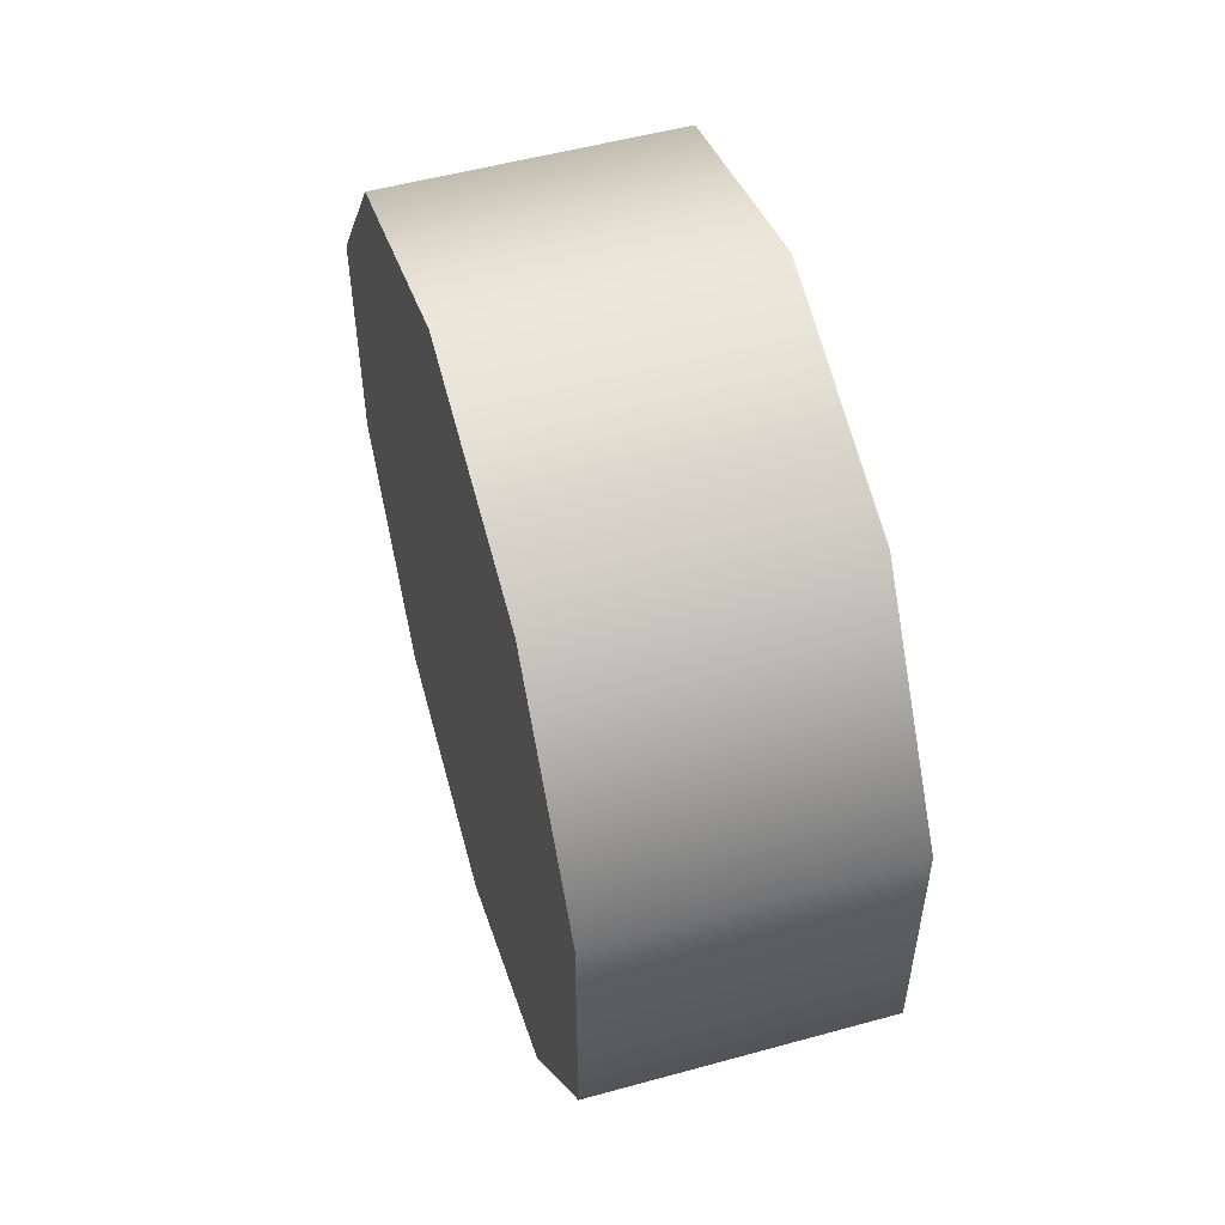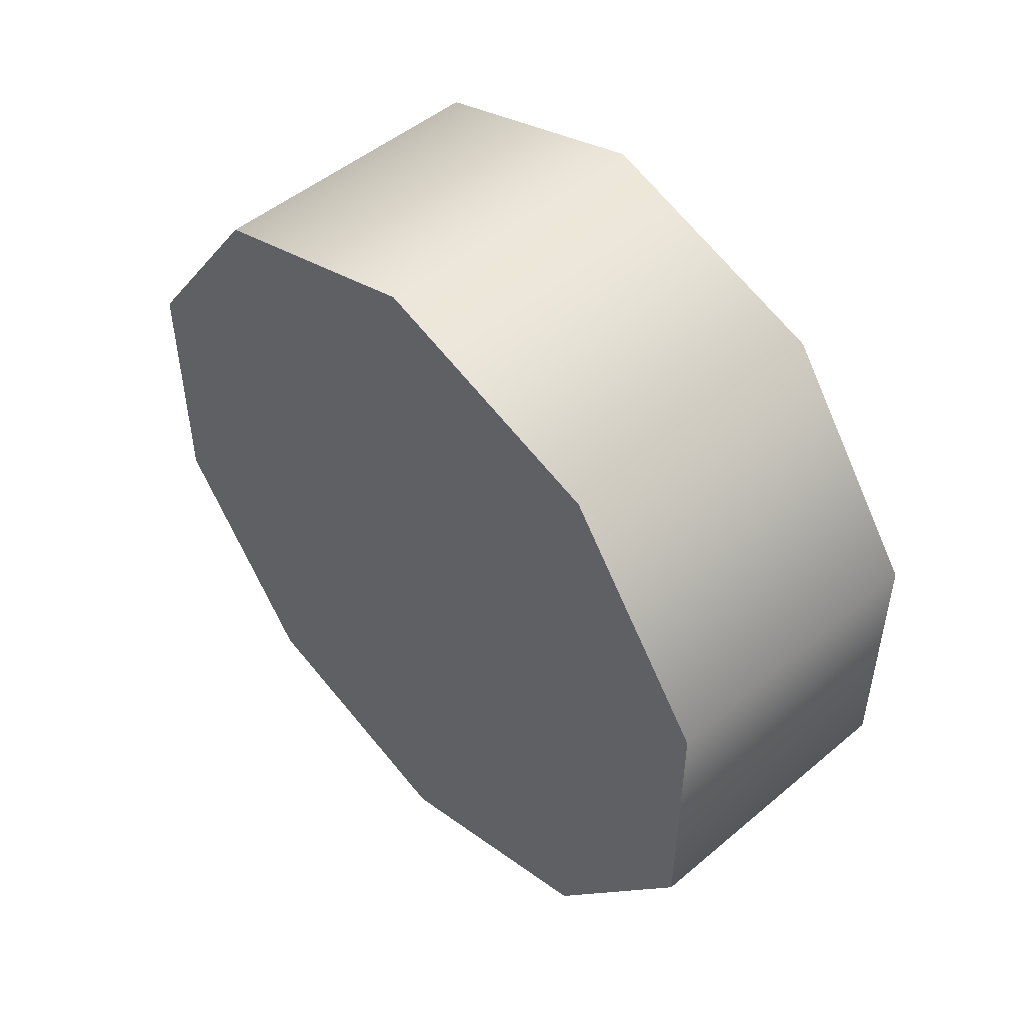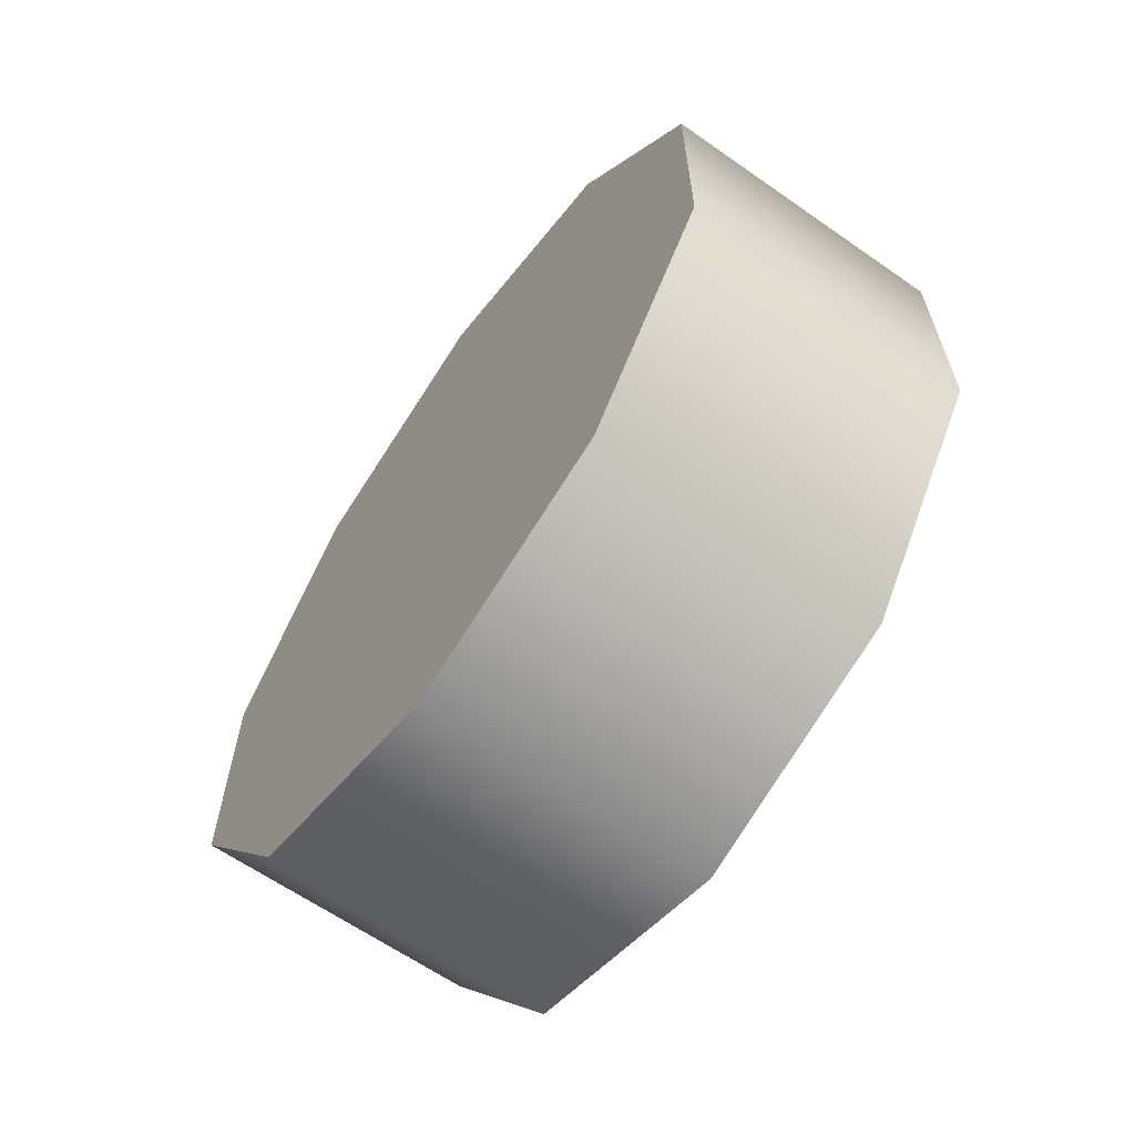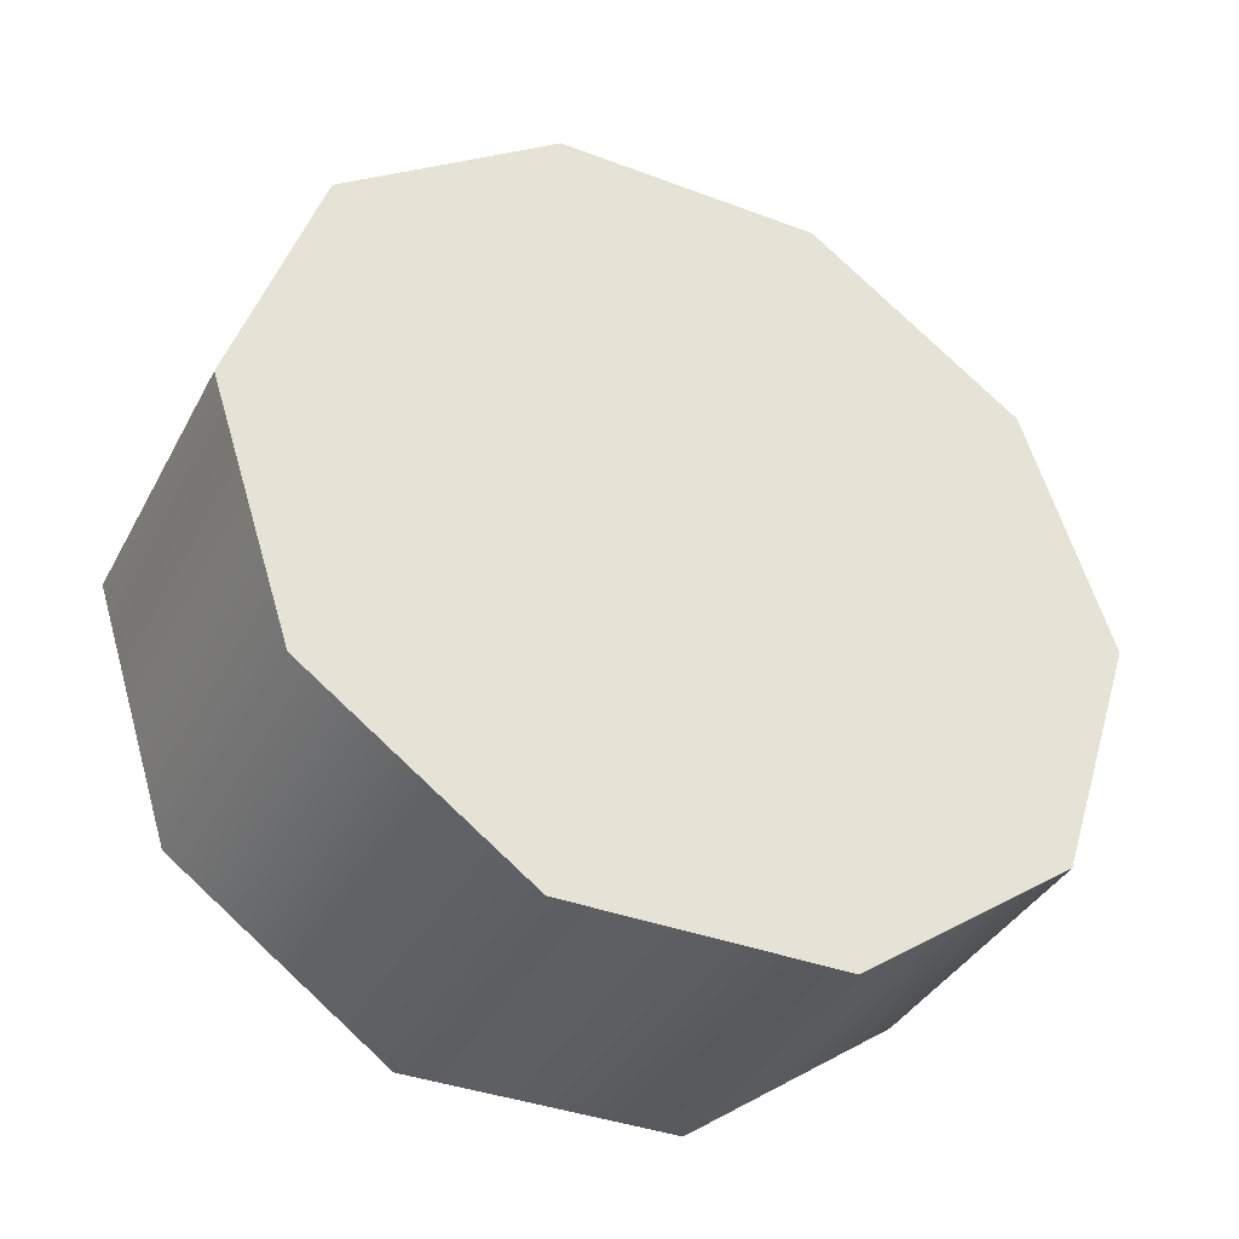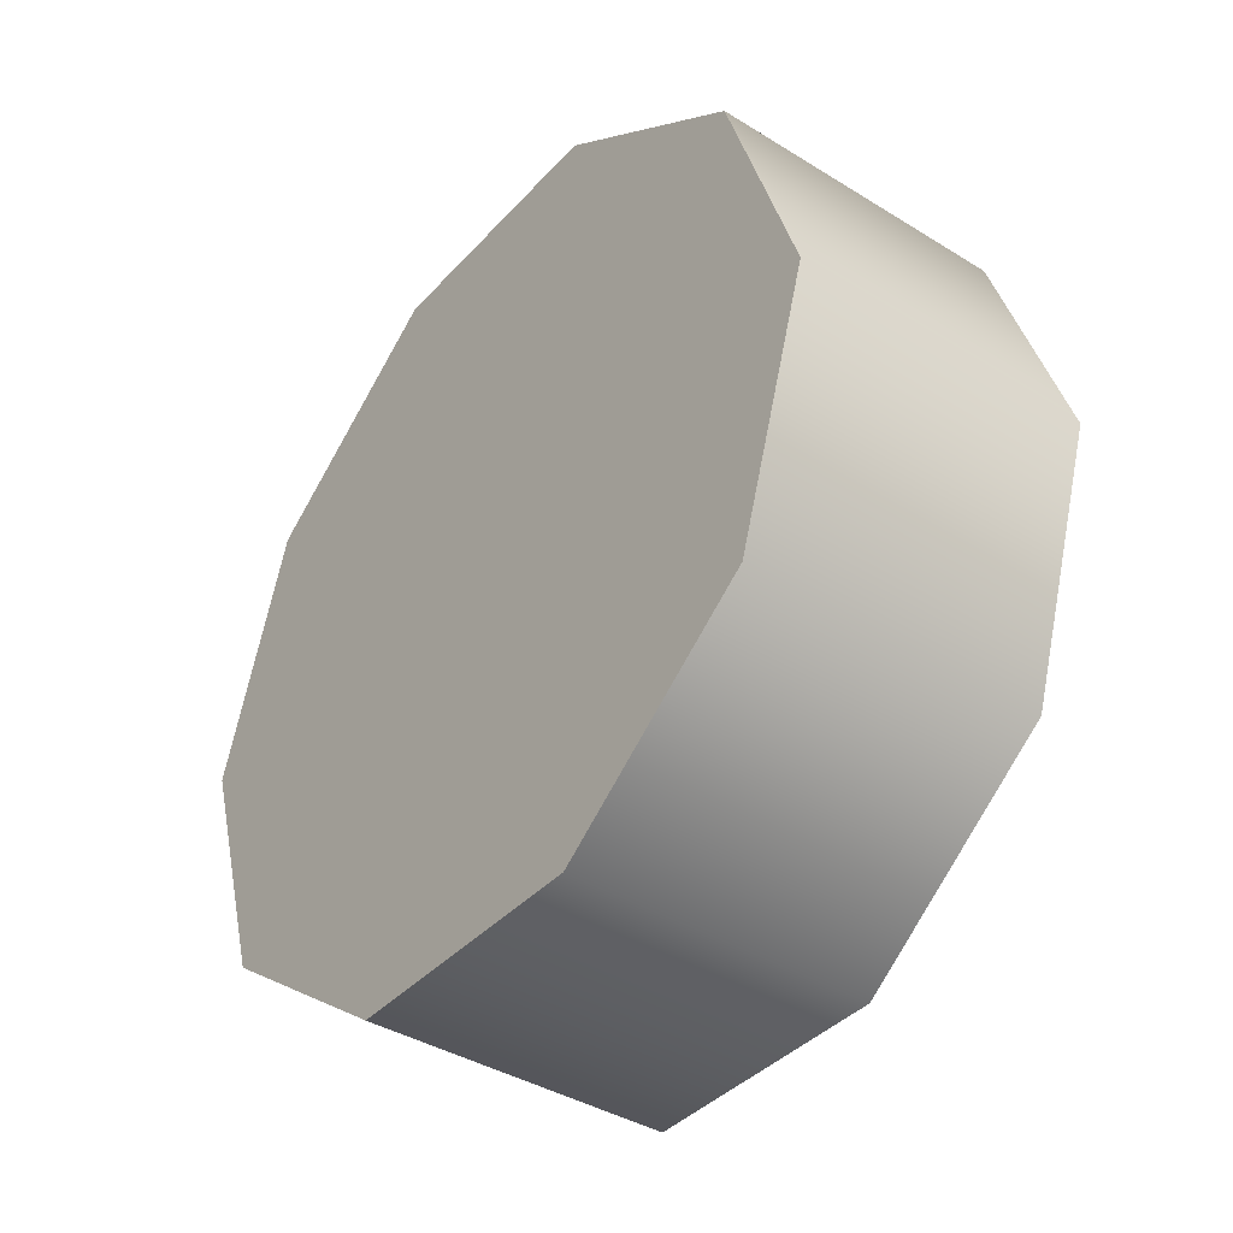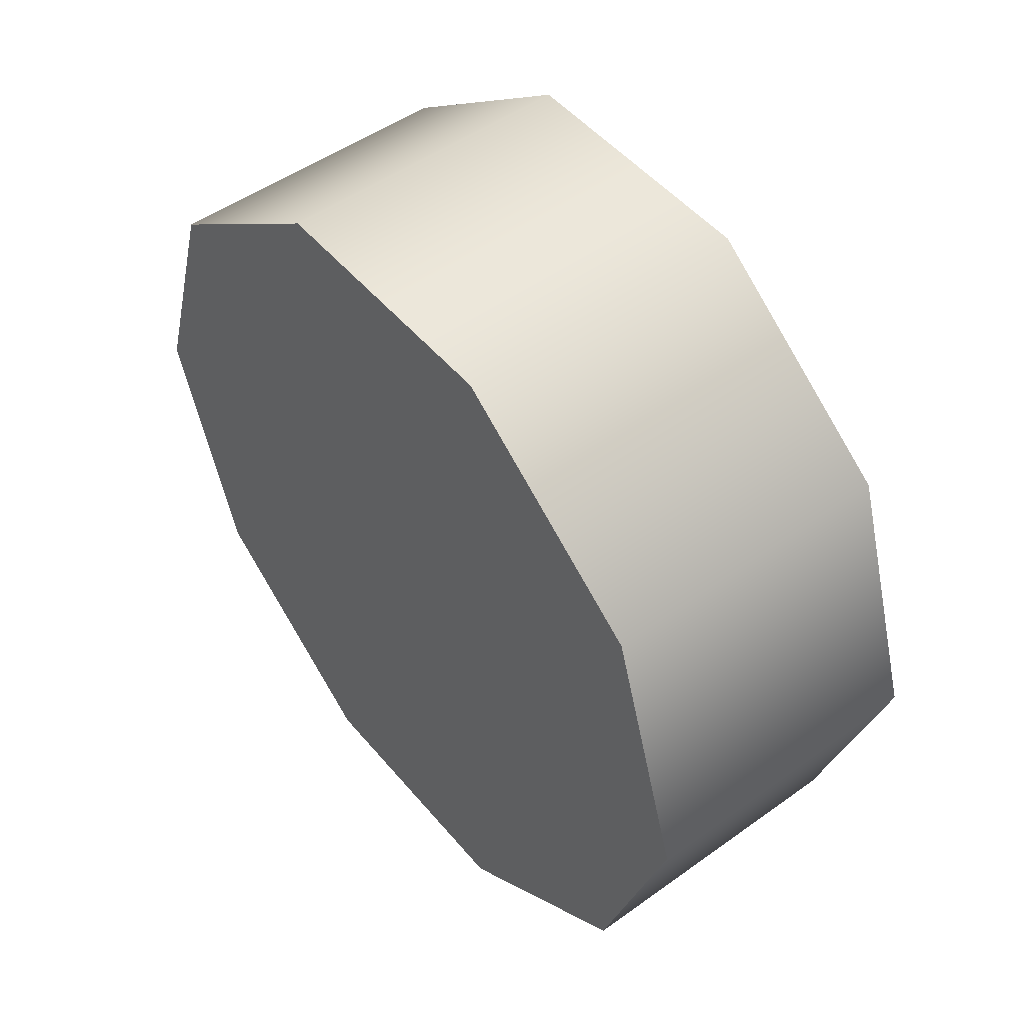
<metadata>
{"format":"obj","ext":"obj","renderer":"f3d","projection":"perspective","resolution":1024,"background":"white","views":[{"elev":53.1,"azim":-16.4,"up":"+Z"},{"elev":49.5,"azim":-42.8,"up":"+Z"},{"elev":-63.6,"azim":144.8,"up":"+Z"},{"elev":-37.8,"azim":-115.6,"up":"+Y"},{"elev":-39.6,"azim":142.5,"up":"+Y"},{"elev":50.0,"azim":-38.3,"up":"+Y"}]}
</metadata>
<code>
v 1.249 2.131 0.1026
v 1.249 1.926 0.03586
v 1.249 1.72 0.1026
v 1.249 1.594 0.2773
v 1.249 1.594 0.4932
v 1.249 1.72 0.6679
v 1.249 1.926 0.7347
v 1.249 2.131 0.6679
v 1.249 2.258 0.4932
v 1.249 2.258 0.2773
v 1.495 1.72 0.1026
v 1.495 1.926 0.03586
v 1.495 2.131 0.1026
v 1.495 2.258 0.2773
v 1.495 2.258 0.4932
v 1.495 2.131 0.6679
v 1.495 1.926 0.7347
v 1.495 1.72 0.6679
v 1.495 1.594 0.4932
v 1.495 1.594 0.2773
v 1.249 1.72 0.1026
v 1.495 1.72 0.1026
v 1.495 1.594 0.2773
v 1.249 1.594 0.2773
v 1.249 1.594 0.2773
v 1.495 1.594 0.2773
v 1.495 1.594 0.4932
v 1.249 1.594 0.4932
v 1.495 1.72 0.6679
v 1.249 1.72 0.6679
v 1.249 1.72 0.6679
v 1.495 1.72 0.6679
v 1.495 1.926 0.7347
v 1.249 1.926 0.7347
v 1.495 2.131 0.6679
v 1.249 2.131 0.6679
v 1.249 2.131 0.6679
v 1.495 2.131 0.6679
v 1.495 2.258 0.4932
v 1.249 2.258 0.4932
v 1.495 2.258 0.2773
v 1.249 2.258 0.2773
v 1.249 2.258 0.2773
v 1.495 2.258 0.2773
v 1.495 2.131 0.1026
v 1.249 2.131 0.1026
v 1.495 1.926 0.03586
v 1.249 1.926 0.03586
v 1.249 1.926 0.03586
v 1.495 1.926 0.03586
g group_31755120_140627887325120
f 1 2 3
f 1 3 4
f 1 4 5
f 1 5 6
f 1 6 7
f 1 7 8
f 1 8 9
f 1 9 10
f 11 12 13
f 11 13 14
f 11 14 15
f 11 15 16
f 11 16 17
f 11 17 18
f 11 18 19
f 11 19 20
f 21 22 23
f 23 24 21
f 25 26 27
f 27 28 25
f 28 27 29
f 29 30 28
f 31 32 33
f 33 34 31
f 34 33 35
f 35 36 34
f 37 38 39
f 39 40 37
f 40 39 41
f 41 42 40
f 43 44 45
f 45 46 43
f 46 45 47
f 47 48 46
f 49 50 22
f 22 21 49

</code>
